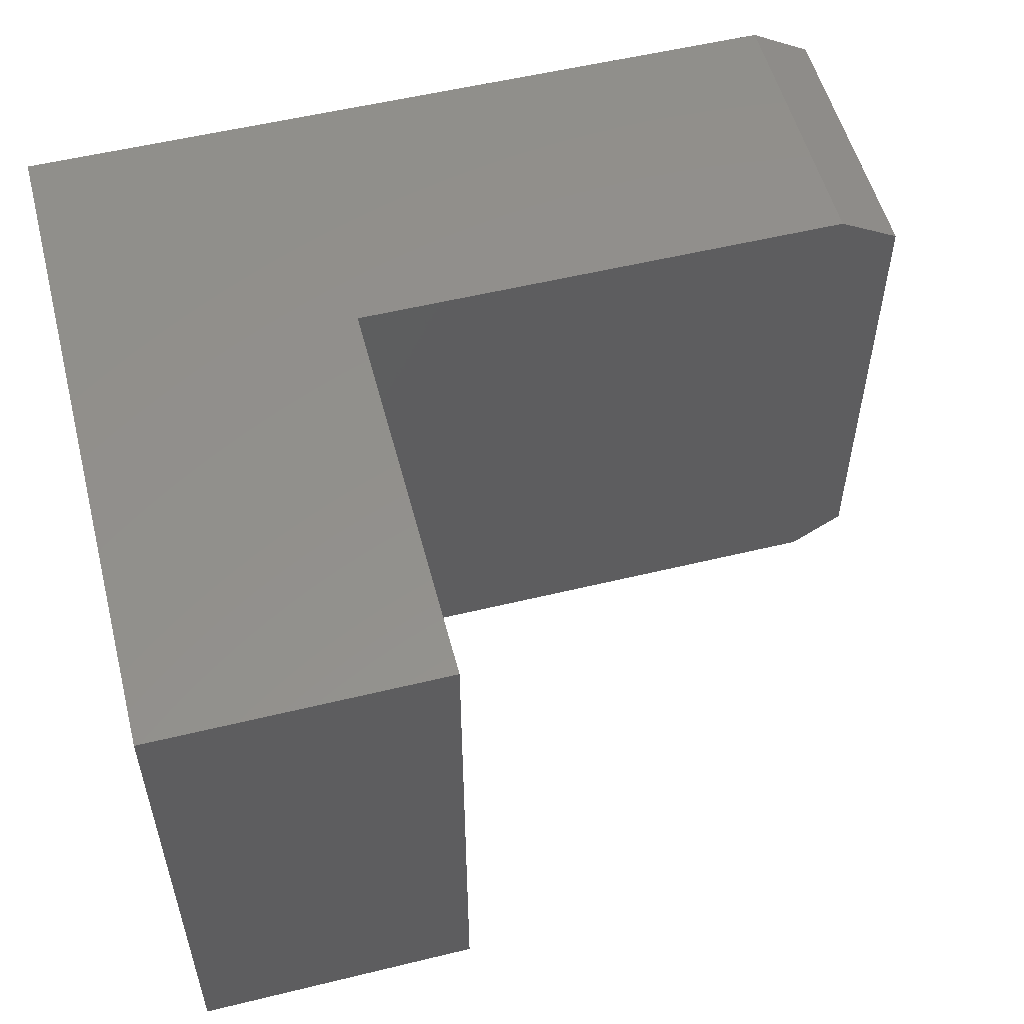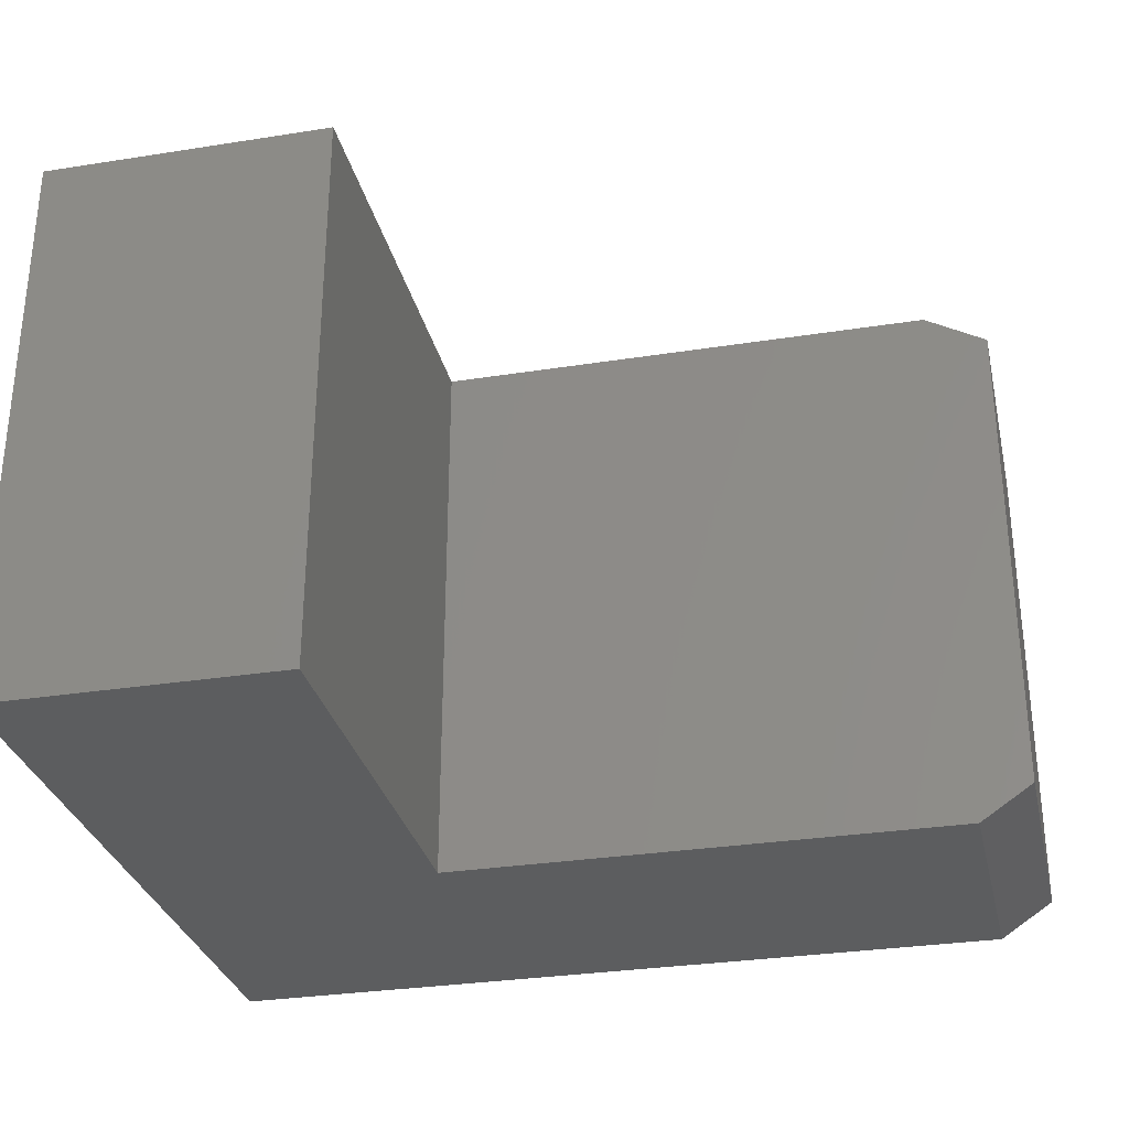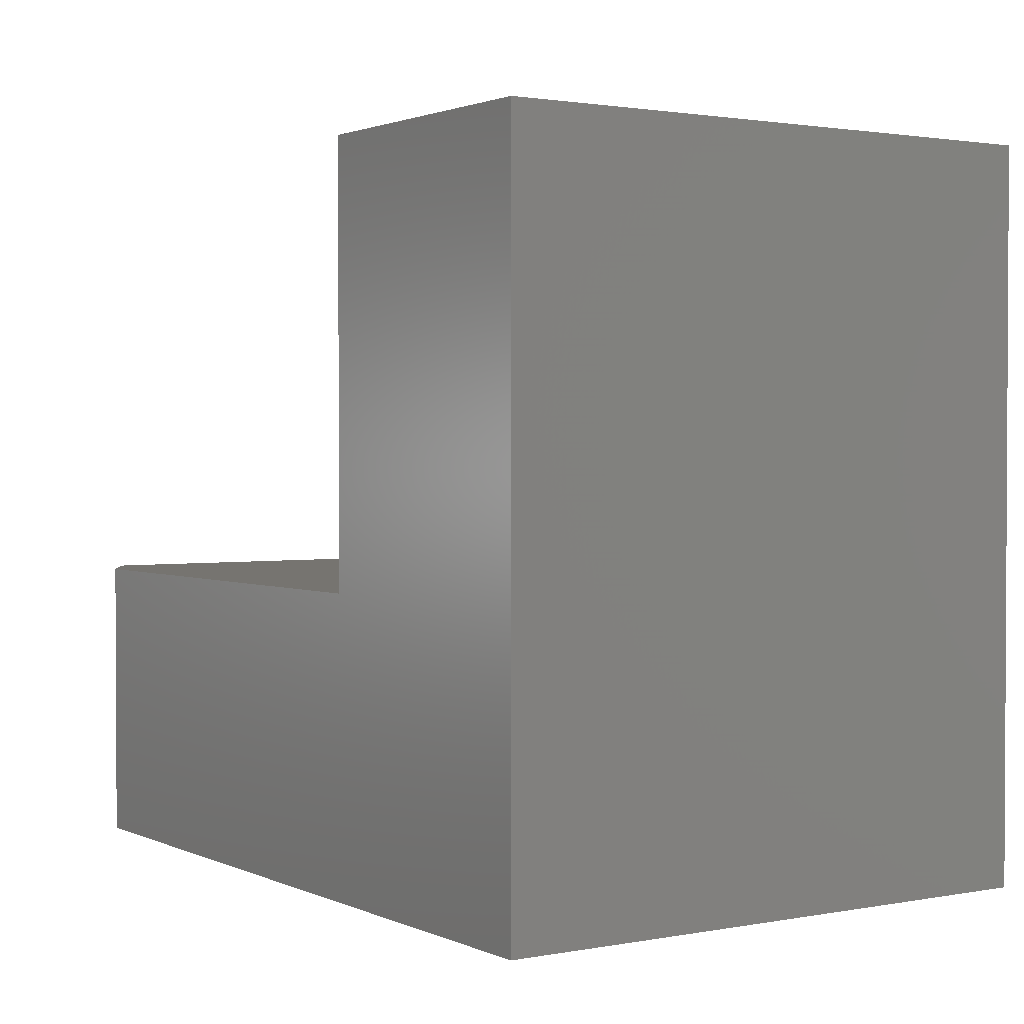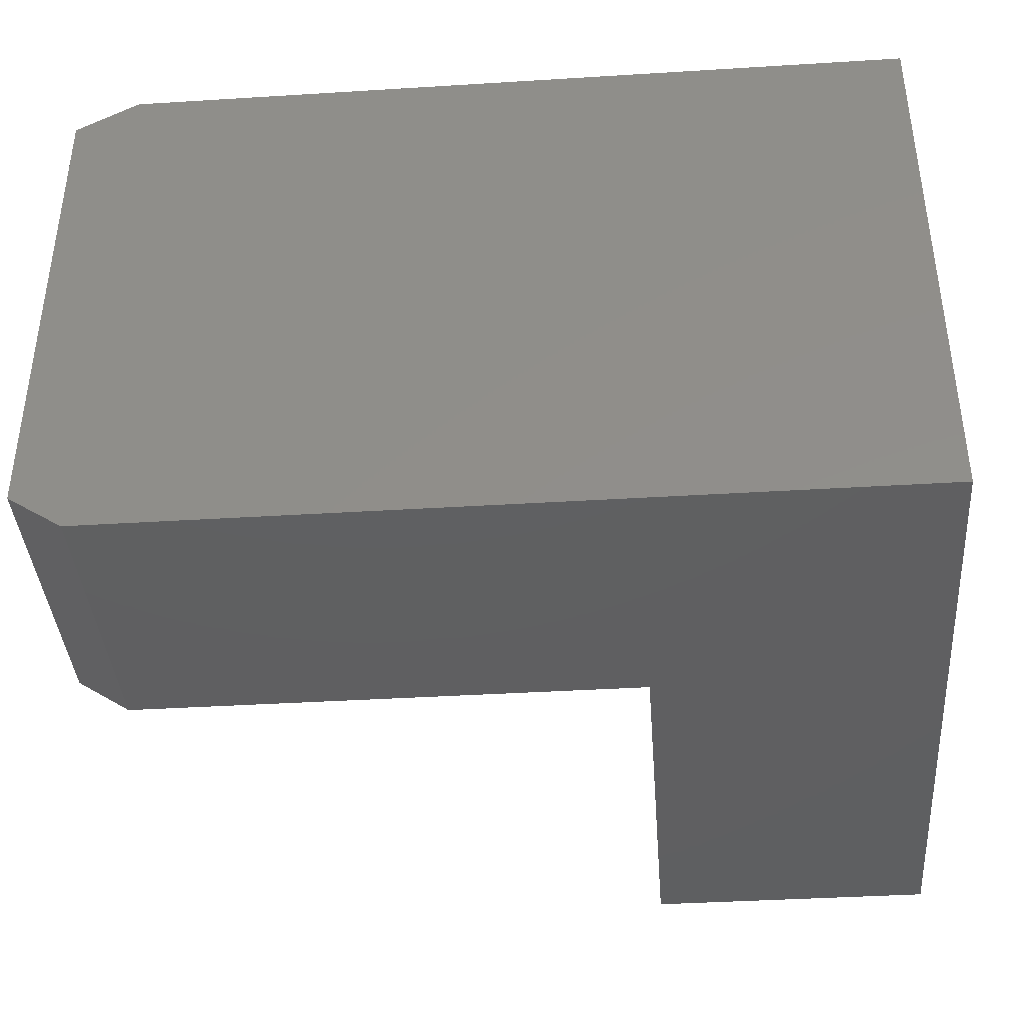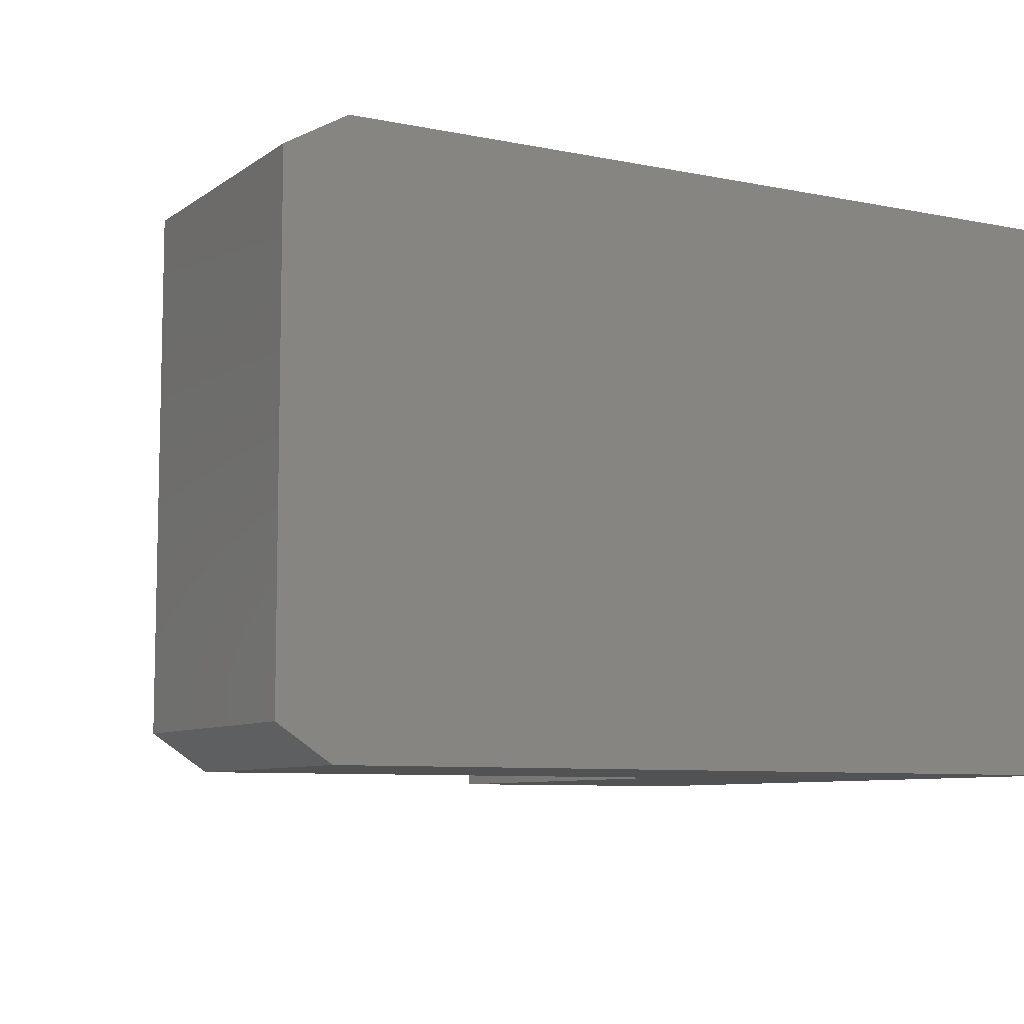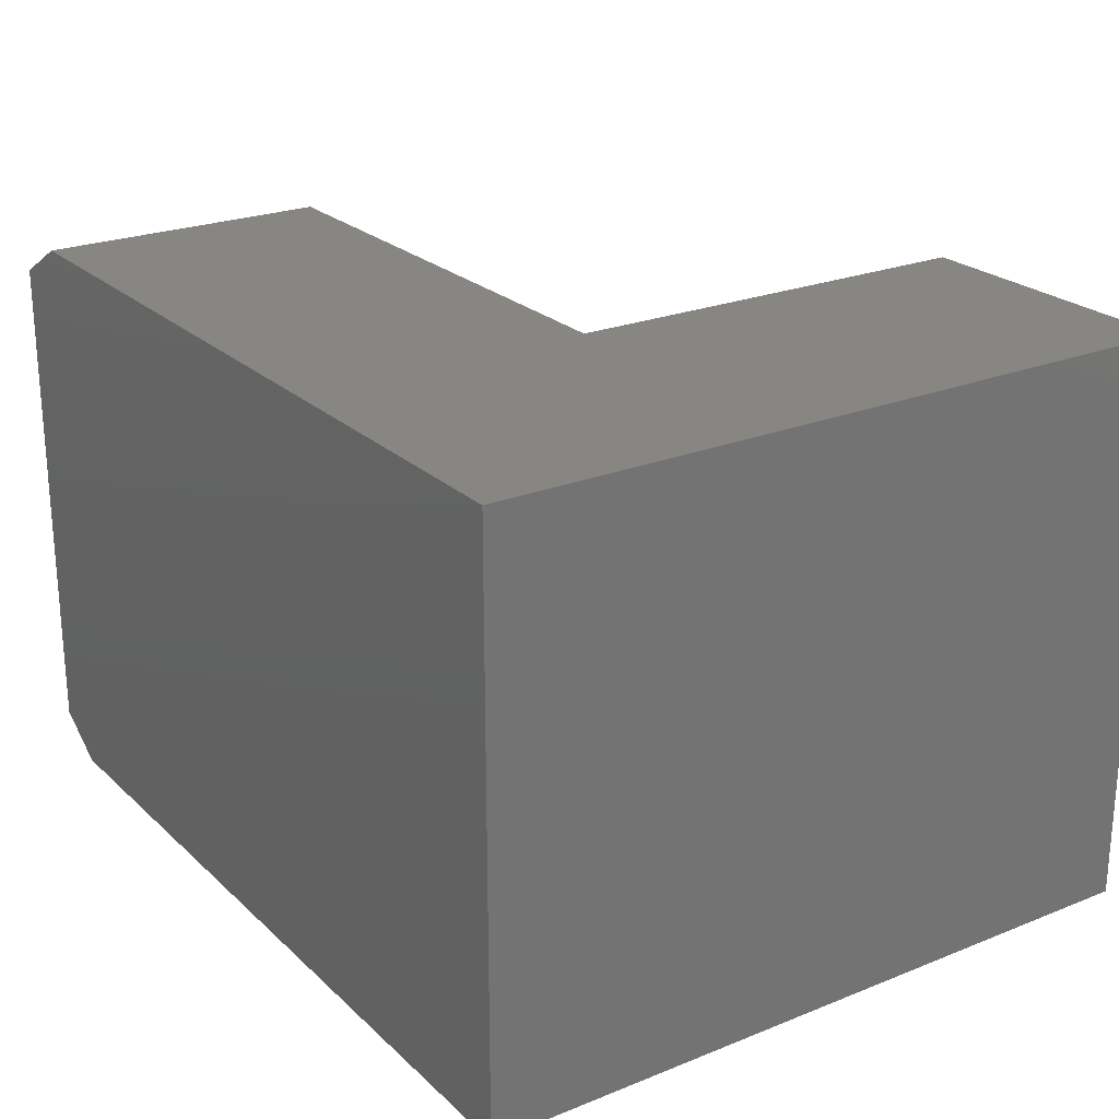
<metadata>
{"format":"stl","ext":"stl","renderer":"f3d","projection":"perspective","resolution":1024,"background":"white","views":[{"elev":54.4,"azim":-14.5,"up":"+Y"},{"elev":-30.6,"azim":12.8,"up":"+Y"},{"elev":1.7,"azim":-123.6,"up":"+Z"},{"elev":-39.5,"azim":-175.6,"up":"+Y"},{"elev":-8.0,"azim":150.6,"up":"+Y"},{"elev":23.6,"azim":-123.9,"up":"+Y"}]}
</metadata>
<code>
# stl→obj: 16 verts, 28 faces
v 0.75 -0.4688 0.2526
v 0.2526 -0.5 0.2526
v 0.7031 -0.5 0.2526
v 0.2526 0 0.2526
v 0.75 -0.03125 0.2526
v 0.6953 0 0.2526
v 0.75 -0.03125 -4.592e-17
v 0.75 -0.4688 -4.592e-17
v 0.6953 0 -4.258e-17
v 0.7031 -0.5 -4.305e-17
v 0 0 0
v 0 -0.5 0
v 0.2526 -0.5 0.6237
v 3.819e-17 -0.5 0.6237
v 0.2526 0 0.6237
v 3.819e-17 0 0.6237
f 1 2 3
f 2 1 4
f 4 1 5
f 4 5 6
f 7 5 8
f 8 5 1
f 7 8 9
f 9 8 10
f 9 10 11
f 11 10 12
f 13 14 2
f 2 14 12
f 2 12 3
f 3 12 10
f 3 10 1
f 1 10 8
f 15 4 16
f 16 4 11
f 4 6 11
f 11 6 9
f 7 9 5
f 5 9 6
f 14 16 12
f 12 16 11
f 15 16 13
f 13 16 14
f 4 15 2
f 2 15 13

</code>
